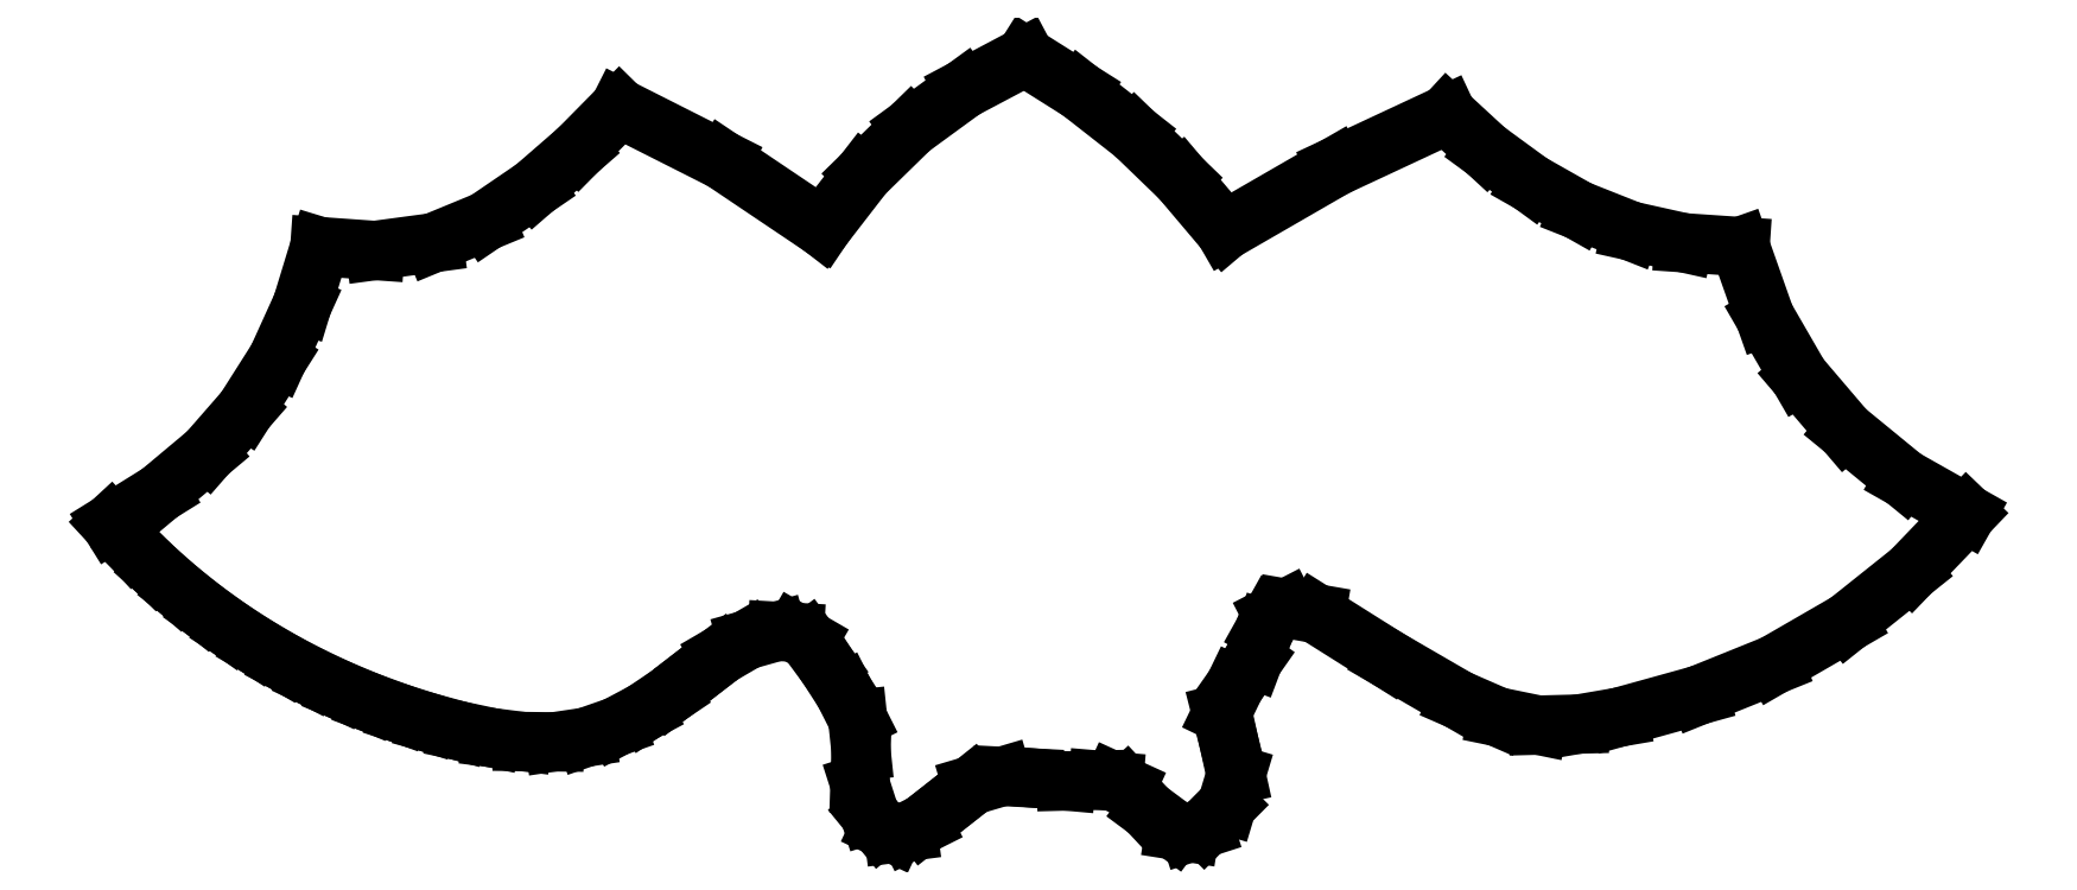
<metadata>
{"format":"dxf","ext":"dxf","renderer":"ezdxf+matplotlib","layout":"modelspace","background":"white","min_lineweight":24,"dpi":150}
</metadata>
<code>
0
SECTION
2
ENTITIES
0
LINE
8
0
10
-48.05
11
-45.51
20
-4.066
21
-2.487
0
LINE
8
0
10
-45.51
11
-43.02
20
-2.487
21
-0.401
0
LINE
8
0
10
-43.02
11
-41.08
20
-0.401
21
1.823
0
LINE
8
0
10
-41.08
11
-39.4
20
1.823
21
4.467
0
LINE
8
0
10
-39.4
11
-38.13
20
4.467
21
7.265
0
LINE
8
0
10
-38.13
11
-37.22
20
7.265
21
10.28
0
LINE
8
0
10
-37.22
11
-34.36
20
10.28
21
10.07
0
LINE
8
0
10
-34.36
11
-31.33
20
10.07
21
10.48
0
LINE
8
0
10
-31.33
11
-28.63
20
10.48
21
11.59
0
LINE
8
0
10
-28.63
11
-26.1
20
11.59
21
13.32
0
LINE
8
0
10
-26.1
11
-23.85
20
13.32
21
15.28
0
LINE
8
0
10
-23.85
11
-21.71
20
15.28
21
17.45
0
LINE
8
0
10
-21.71
11
-16.36
20
17.45
21
14.75
0
LINE
8
0
10
-16.36
11
-11.2
20
14.75
21
11.28
0
LINE
8
0
10
-11.2
11
-9.073
20
11.28
21
14.03
0
LINE
8
0
10
-9.073
11
-6.627
20
14.03
21
16.42
0
LINE
8
0
10
-6.627
11
-3.875
20
16.42
21
18.43
0
LINE
8
0
10
-3.875
11
-0.696
20
18.43
21
20.11
0
LINE
8
0
10
-0.696
11
2.153
20
20.11
21
18.32
0
LINE
8
0
10
2.153
11
4.974
20
18.32
21
16.11
0
LINE
8
0
10
4.974
11
7.365
20
16.11
21
13.8
0
LINE
8
0
10
7.365
11
9.643
20
13.8
21
11.11
0
LINE
8
0
10
9.643
11
15.38
20
11.11
21
14.42
0
LINE
8
0
10
15.38
11
21.15
20
14.42
21
17.11
0
LINE
8
0
10
21.15
11
23.16
20
17.11
21
15.26
0
LINE
8
0
10
23.16
11
25.49
20
15.26
21
13.56
0
LINE
8
0
10
25.49
11
27.95
20
13.56
21
12.16
0
LINE
8
0
10
27.95
11
30.68
20
12.16
21
11.08
0
LINE
8
0
10
30.68
11
33.42
20
11.08
21
10.47
0
LINE
8
0
10
33.42
11
36.33
20
10.47
21
10.28
0
LINE
8
0
10
36.33
11
37.61
20
10.28
21
6.623
0
LINE
8
0
10
37.61
11
39.39
20
6.623
21
3.55
0
LINE
8
0
10
39.39
11
41.77
20
3.55
21
0.754
0
LINE
8
0
10
41.77
11
44.82
20
0.754
21
-1.739
0
LINE
8
0
10
44.82
11
48.05
20
-1.739
21
-3.566
0
LINE
8
0
10
48.05
11
45.19
20
-3.566
21
-6.55
0
LINE
8
0
10
45.19
11
41.89
20
-6.55
21
-9.181
0
LINE
8
0
10
41.89
11
38.09
20
-9.181
21
-11.38
0
LINE
8
0
10
38.09
11
34.2
20
-11.38
21
-12.95
0
LINE
8
0
10
34.2
11
30.07
20
-12.95
21
-14.09
0
LINE
8
0
10
30.07
11
27.96
20
-14.09
21
-14.46
0
LINE
8
0
10
27.96
11
25.88
20
-14.46
21
-14.51
0
LINE
8
0
10
25.88
11
23.77
20
-14.51
21
-14.08
0
LINE
8
0
10
23.77
11
21.75
20
-14.08
21
-13.2
0
LINE
8
0
10
21.75
11
18.08
20
-13.2
21
-11.07
0
LINE
8
0
10
18.08
11
14.37
20
-11.07
21
-8.735
0
LINE
8
0
10
14.37
11
12.84
20
-8.735
21
-8.47
0
LINE
8
0
10
12.84
11
12.12
20
-8.47
21
-8.838
0
LINE
8
0
10
12.12
11
11.69
20
-8.838
21
-9.619
0
LINE
8
0
10
11.69
11
11.13
20
-9.619
21
-11.11
0
LINE
8
0
10
11.13
11
10.16
20
-11.11
21
-12.48
0
LINE
8
0
10
10.16
11
9.477
20
-12.48
21
-13.9
0
LINE
8
0
10
9.477
11
9.871
20
-13.9
21
-15.46
0
LINE
8
0
10
9.871
11
10.22
20
-15.46
21
-17.07
0
LINE
8
0
10
10.22
11
9.754
20
-17.07
21
-18.64
0
LINE
8
0
10
9.754
11
8.573
20
-18.64
21
-19.83
0
LINE
8
0
10
8.573
11
7.824
20
-19.83
21
-20.07
0
LINE
8
0
10
7.824
11
7.061
20
-20.07
21
-19.95
0
LINE
8
0
10
7.061
11
5.657
20
-19.95
21
-18.91
0
LINE
8
0
10
5.657
11
4.563
20
-18.91
21
-17.73
0
LINE
8
0
10
4.563
11
3.886
20
-17.73
21
-17.43
0
LINE
8
0
10
3.886
11
3.084
20
-17.43
21
-17.36
0
LINE
8
0
10
3.084
11
1.434
20
-17.36
21
-17.4
0
LINE
8
0
10
1.434
11
-0.294
20
-17.4
21
-17.25
0
LINE
8
0
10
-0.294
11
-1.884
20
-17.25
21
-17.16
0
LINE
8
0
10
-1.884
11
-3.452
20
-17.16
21
-17.63
0
LINE
8
0
10
-3.452
11
-4.703
20
-17.63
21
-18.62
0
LINE
8
0
10
-4.703
11
-5.991
20
-18.62
21
-19.63
0
LINE
8
0
10
-5.991
11
-6.767
20
-19.63
21
-20.02
0
LINE
8
0
10
-6.767
11
-7.514
20
-20.02
21
-20.11
0
LINE
8
0
10
-7.514
11
-8.199
20
-20.11
21
-19.79
0
LINE
8
0
10
-8.199
11
-8.751
20
-19.79
21
-19.12
0
LINE
8
0
10
-8.751
11
-9.25
20
-19.12
21
-17.56
0
LINE
8
0
10
-9.25
11
-9.195
20
-17.56
21
-15.84
0
LINE
8
0
10
-9.195
11
-9.367
20
-15.84
21
-14.2
0
LINE
8
0
10
-9.367
11
-10.07
20
-14.2
21
-12.8
0
LINE
8
0
10
-10.07
11
-10.96
20
-12.8
21
-11.43
0
LINE
8
0
10
-10.96
11
-11.93
20
-11.43
21
-10.12
0
LINE
8
0
10
-11.93
11
-12.64
20
-10.12
21
-9.701
0
LINE
8
0
10
-12.64
11
-13.53
20
-9.701
21
-9.651
0
LINE
8
0
10
-13.53
11
-15.1
20
-9.651
21
-10.09
0
LINE
8
0
10
-15.1
11
-16.46
20
-10.09
21
-10.88
0
LINE
8
0
10
-16.46
11
-17.79
20
-10.88
21
-11.9
0
LINE
8
0
10
-17.79
11
-19.1
20
-11.9
21
-12.92
0
LINE
8
0
10
-19.1
11
-20.44
20
-12.92
21
-13.83
0
LINE
8
0
10
-20.44
11
-21.86
20
-13.83
21
-14.58
0
LINE
8
0
10
-21.86
11
-23.44
20
-14.58
21
-15.13
0
LINE
8
0
10
-23.44
11
-25.09
20
-15.13
21
-15.38
0
LINE
8
0
10
-25.09
11
-26.73
20
-15.38
21
-15.36
0
LINE
8
0
10
-26.73
11
-28.32
20
-15.36
21
-15.16
0
LINE
8
0
10
-28.32
11
-30.04
20
-15.16
21
-14.79
0
LINE
8
0
10
-30.04
11
-31.61
20
-14.79
21
-14.36
0
LINE
8
0
10
-31.61
11
-33.07
20
-14.36
21
-13.9
0
LINE
8
0
10
-33.07
11
-34.66
20
-13.9
21
-13.32
0
LINE
8
0
10
-34.66
11
-36.18
20
-13.32
21
-12.68
0
LINE
8
0
10
-36.18
11
-37.68
20
-12.68
21
-11.98
0
LINE
8
0
10
-37.68
11
-39.06
20
-11.98
21
-11.26
0
LINE
8
0
10
-39.06
11
-40.53
20
-11.26
21
-10.4
0
LINE
8
0
10
-40.53
11
-41.86
20
-10.4
21
-9.53
0
LINE
8
0
10
-41.86
11
-43.21
20
-9.53
21
-8.56
0
LINE
8
0
10
-43.21
11
-44.52
20
-8.56
21
-7.513
0
LINE
8
0
10
-44.52
11
-45.73
20
-7.513
21
-6.447
0
LINE
8
0
10
-45.73
11
-46.92
20
-6.447
21
-5.297
0
LINE
8
0
10
-46.92
11
-48.05
20
-5.297
21
-4.066
0
ENDSEC
0
EOF

</code>
